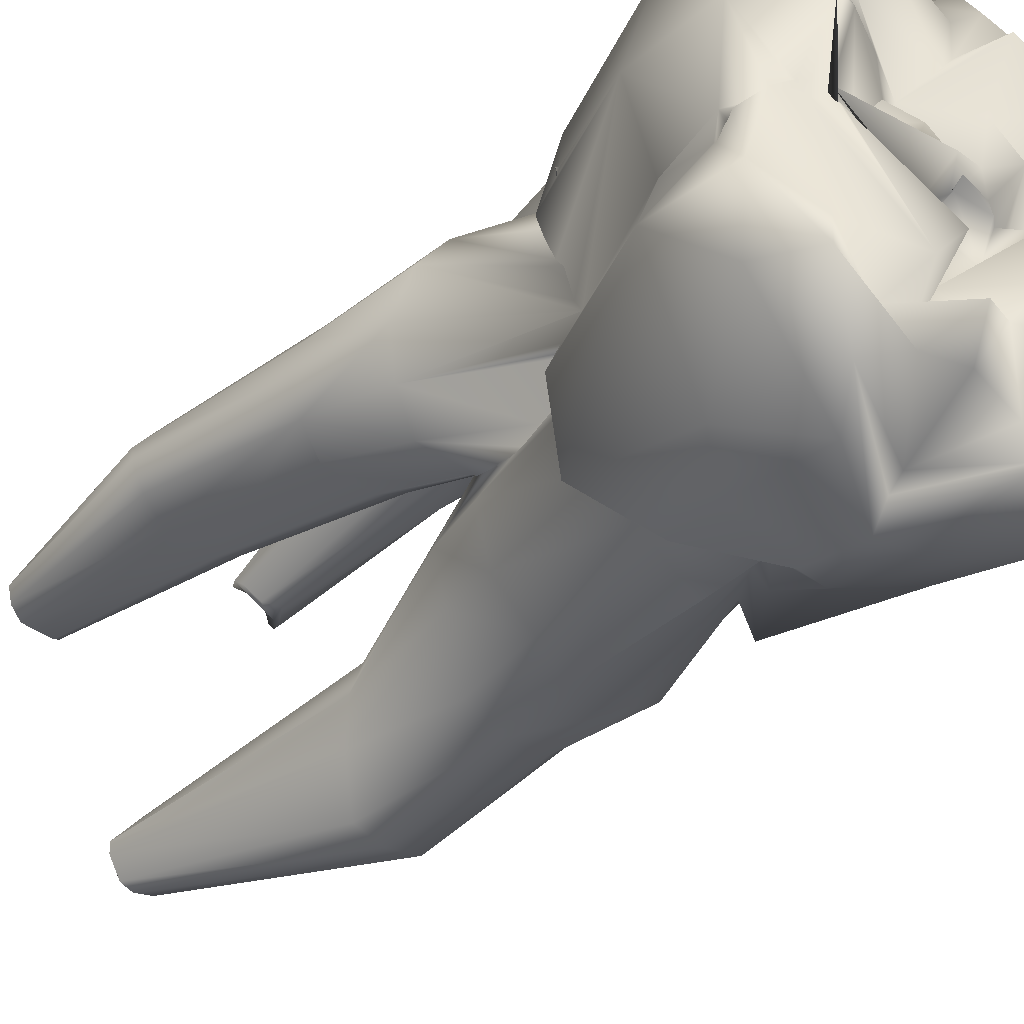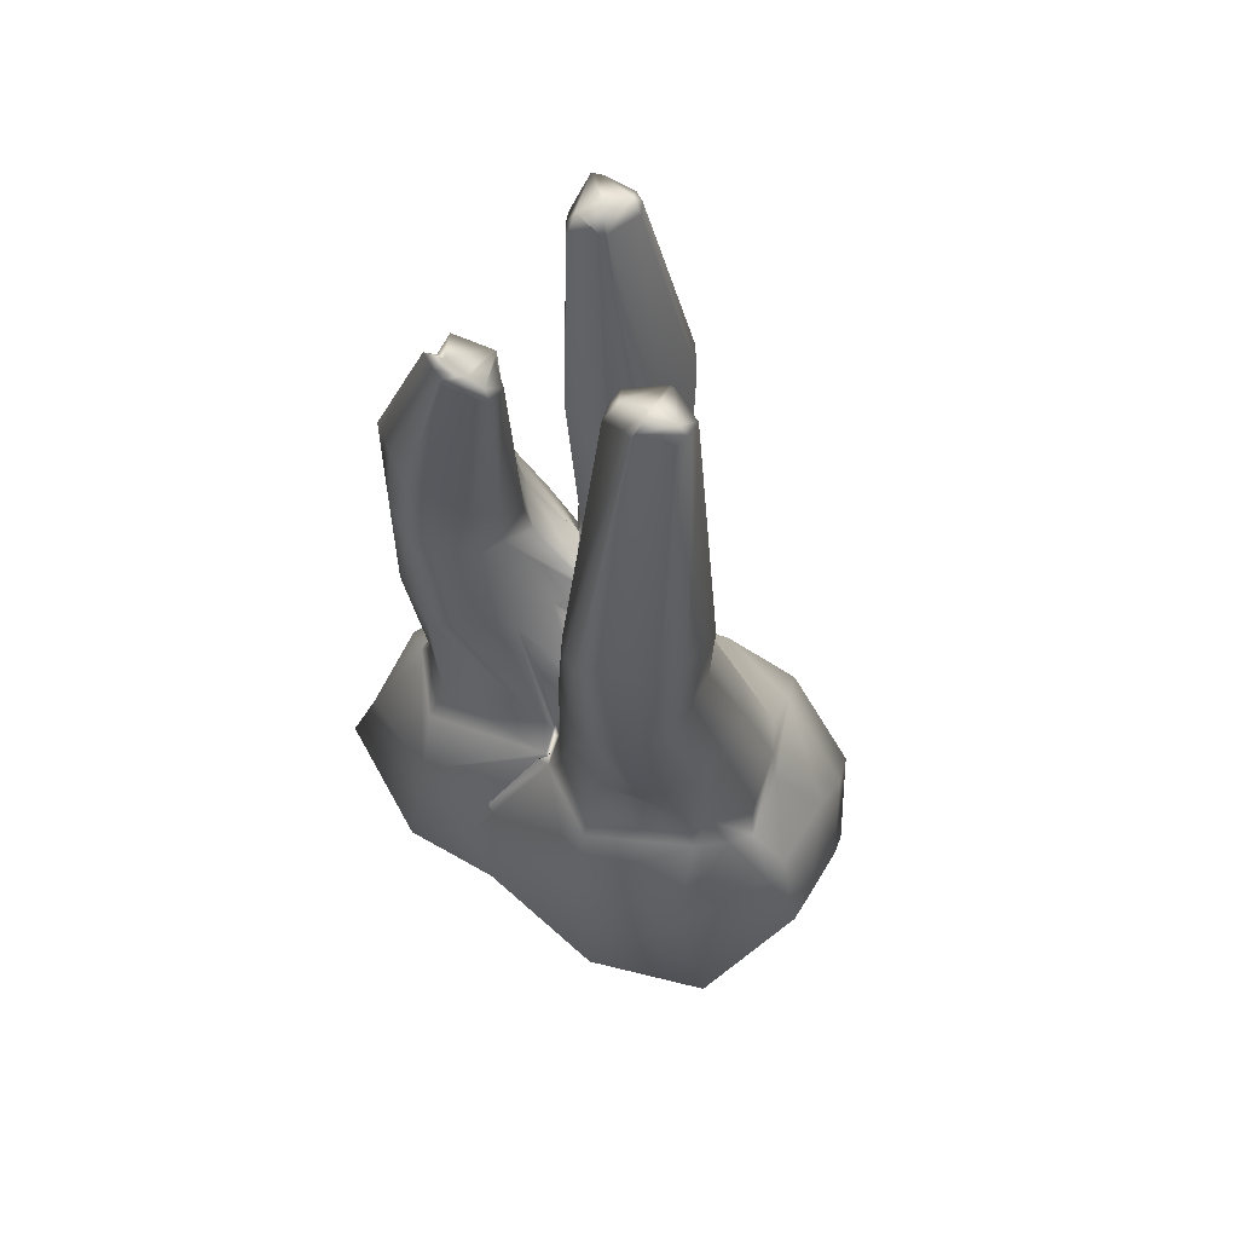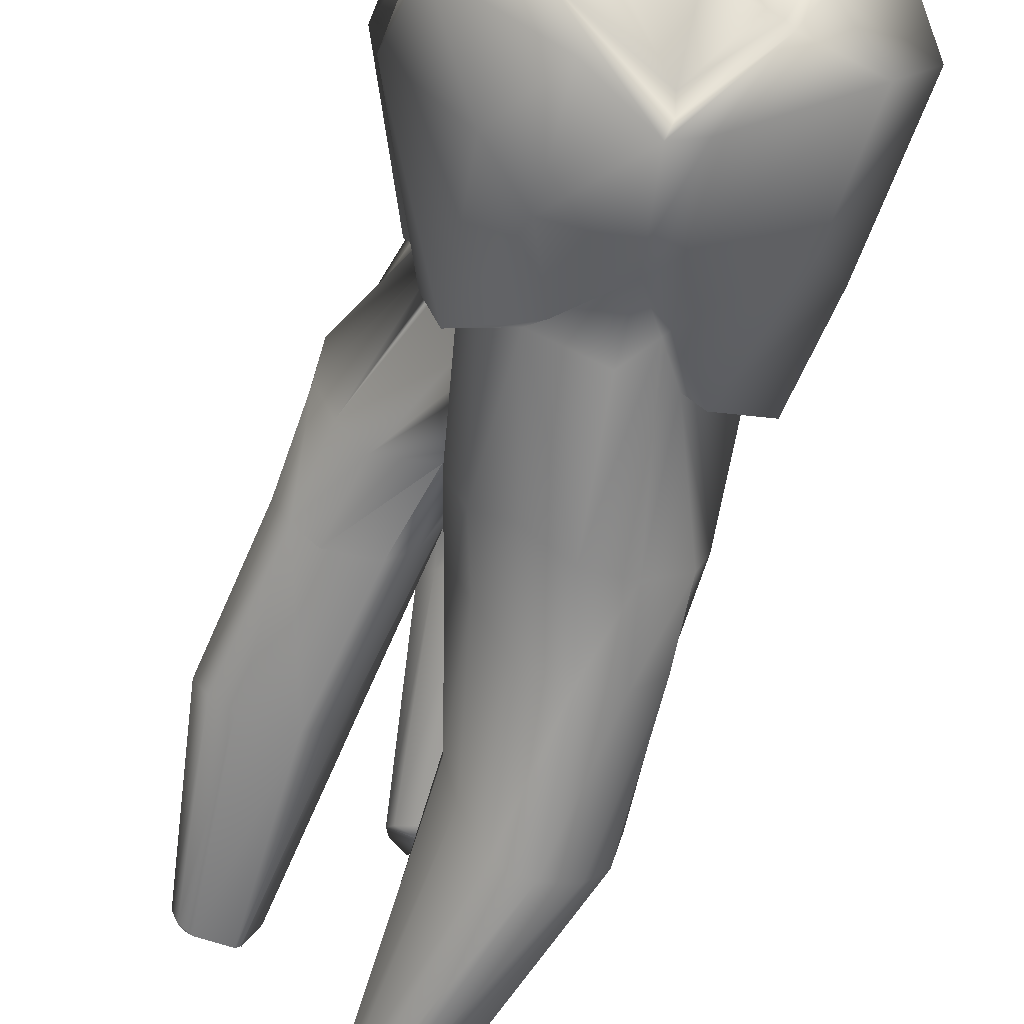
<metadata>
{"format":"obj","ext":"obj","renderer":"f3d","projection":"perspective","resolution":1024,"background":"white","views":[{"elev":-47.9,"azim":-41.8,"up":"+Z"},{"elev":65.9,"azim":127.4,"up":"+Y"},{"elev":-77.1,"azim":-14.1,"up":"+Z"}]}
</metadata>
<code>
g default
v 0.2389 1.153 0.5499
v 0.2352 1.159 0.5628
v 0.2391 1.177 0.5709
v 0.239 1.154 0.5498
v 0.2147 1.179 0.5318
v 0.2184 1.155 0.5235
v 0.2124 1.15 0.5326
v 0.2098 1.177 0.5395
v 0.2542 1.141 0.5363
v 0.2452 1.173 0.5437
v 0.2377 1.172 0.5495
v 0.2251 1.276 0.5513
v 0.2182 1.278 0.5571
v 0.2233 1.276 0.5609
v 0.2252 1.277 0.5534
v 0.224 1.277 0.5511
v 0.2127 1.276 0.553
v 0.2147 1.173 0.5554
v 0.2178 1.139 0.5528
v 0.2262 1.14 0.5542
v 0.2197 1.176 0.5578
v 0.2129 1.277 0.5632
v 0.214 1.278 0.5635
v 0.2306 1.116 0.5218
v 0.2312 1.116 0.5209
v 0.2275 1.051 0.5156
v 0.2215 1.181 0.5256
v 0.2264 1.158 0.5163
v 0.215 1.063 0.5082
v 0.2129 1.063 0.5097
v 0.282 1.047 0.474
v 0.2109 1.176 0.5488
v 0.2126 1.143 0.5438
v 0.2428 1.154 0.5473
v 0.2385 1.153 0.5503
v 0.239 1.154 0.5498
v 0.2137 1.225 0.5628
v 0.2086 1.223 0.5603
v 0.2253 1.273 0.5619
v 0.2218 1.271 0.564
v 0.2404 1.177 0.5279
v 0.2345 1.18 0.5252
v 0.2266 1.222 0.5349
v 0.2317 1.22 0.5376
v 0.2381 1.217 0.5538
v 0.2317 1.218 0.5588
v 0.2025 1.219 0.5445
v 0.2065 1.22 0.5379
v 0.2254 1.218 0.5632
v 0.2309 1.171 0.5554
v 0.2048 1.224 0.554
v 0.2128 1.22 0.5328
v 0.2439 1.174 0.5342
v 0.2349 1.219 0.5437
v 0.2111 1.275 0.5512
v 0.2091 1.273 0.5545
v 0.2118 1.276 0.561
v 0.2285 1.273 0.5593
v 0.2147 1.276 0.5489
v 0.2198 1.051 0.5121
v 0.2716 1.116 0.5324
v 0.2602 1.049 0.5221
v 0.2733 1.111 0.5322
v 0.2191 1.052 0.5124
v 0.2481 1.149 0.5407
v 0.2489 1.148 0.5401
v 0.2504 1.146 0.5393
v 0.2538 1.141 0.537
v 0.2469 1.15 0.5423
v 0.2354 1.116 0.5117
v 0.2348 1.116 0.5123
v 0.2337 1.118 0.5128
v 0.2377 1.136 0.5104
v 0.2301 1.117 0.5234
v 0.2272 1.117 0.5304
v 0.2313 1.117 0.5208
v 0.2313 1.116 0.5211
v 0.2251 1.119 0.5426
v 0.225 1.117 0.5453
v 0.2243 1.118 0.5467
v 0.2267 1.119 0.534
v 0.2254 1.12 0.5401
v 0.2258 1.115 0.5466
v 0.2294 1.115 0.5489
v 0.2292 1.115 0.5468
v 0.2255 1.116 0.5461
v 0.2313 1.134 0.5529
v 0.2307 1.128 0.5518
v 0.2413 1.155 0.5159
v 0.2412 1.154 0.5157
v 0.2517 1.151 0.534
v 0.2521 1.153 0.5333
v 0.2544 1.144 0.5328
v 0.2525 1.149 0.5343
v 0.252 1.15 0.5341
v 0.2457 1.161 0.5237
v 0.2509 1.154 0.5314
v 0.2482 1.157 0.5269
v 0.2407 1.156 0.5155
v 0.2412 1.154 0.5156
v 0.2621 1.073 0.4622
v 0.2226 1.114 0.5515
v 0.222 1.113 0.5538
v 0.2224 1.113 0.5522
v 0.236 1.15 0.5529
v 0.2326 1.14 0.5531
v 0.2349 1.148 0.553
v 0.2513 1.056 0.5358
v 0.277 1.056 0.4619
v 0.2228 1.113 0.554
v 0.2225 1.113 0.5535
v 0.2312 1.117 0.5207
v 0.2311 1.117 0.5205
v 0.2383 1.141 0.5089
v 0.239 1.144 0.51
v 0.2559 1.136 0.5325
v 0.2541 1.14 0.5356
v 0.2313 1.116 0.5211
v 0.2311 1.122 0.5163
v 0.2405 1.15 0.5128
v 0.2563 1.135 0.5318
v 0.2562 1.136 0.5318
v 0.2319 1.138 0.5531
v 0.2355 1.116 0.512
v 0.2226 1.114 0.5524
v 0.2291 1.113 0.5547
v 0.228 1.113 0.554
v 0.2438 1.161 0.522
v 0.2429 1.158 0.5196
v 0.2101 1.057 0.5355
v 0.2169 1.047 0.5639
v 0.2112 1.057 0.5704
v 0.2788 1.048 0.519
v 0.2947 1.039 0.498
v 0.2933 1.047 0.5164
v 0.2726 1.206 0.5704
v 0.2744 1.207 0.5753
v 0.2781 1.185 0.574
v 0.2759 1.185 0.5689
v 0.2773 1.151 0.527
v 0.2887 1.153 0.5146
v 0.2884 1.172 0.5148
v 0.279 1.168 0.525
v 0.2554 1.255 0.5722
v 0.2605 1.252 0.5723
v 0.2603 1.252 0.5704
v 0.2504 1.249 0.5645
v 0.2873 1.049 0.5242
v 0.2859 1.05 0.5185
v 0.2608 1.086 0.5863
v 0.2651 1.05 0.562
v 0.2579 1.044 0.5605
v 0.264 1.052 0.5604
v 0.2725 1.04 0.568
v 0.2829 1.113 0.5237
v 0.2848 1.113 0.5258
v 0.2993 1.13 0.5019
v 0.2926 1.131 0.505
v 0.2355 1.114 0.5817
v 0.2358 1.11 0.5742
v 0.2293 1.114 0.5679
v 0.2269 1.116 0.5724
v 0.2152 1.064 0.5084
v 0.2551 1.046 0.5162
v 0.2675 1.049 0.5143
v 0.2663 1.253 0.566
v 0.2589 1.247 0.56
v 0.2591 1.248 0.5648
v 0.2666 1.255 0.5669
v 0.2934 1.158 0.5002
v 0.2925 1.177 0.5059
v 0.251 1.246 0.5632
v 0.2544 1.244 0.5581
v 0.2532 1.182 0.5558
v 0.246 1.19 0.5647
v 0.2696 1.09 0.5884
v 0.2617 1.046 0.4764
v 0.2566 1.063 0.4835
v 0.2517 1.042 0.4709
v 0.2808 1.162 0.5764
v 0.2844 1.157 0.565
v 0.2749 1.189 0.5818
v 0.2187 1.084 0.5161
v 0.2927 1.087 0.5844
v 0.243 1.058 0.5291
v 0.2327 1.054 0.52
v 0.2349 1.052 0.5856
v 0.2621 1.055 0.5849
v 0.2595 1.068 0.5866
v 0.2344 1.053 0.5882
v 0.2904 1.16 0.49
v 0.28 1.162 0.4811
v 0.2841 1.185 0.4897
v 0.2918 1.182 0.4987
v 0.2702 1.168 0.5867
v 0.2683 1.192 0.5889
v 0.2594 1.19 0.5895
v 0.2582 1.171 0.5884
v 0.2505 1.043 0.4896
v 0.2331 1.051 0.5141
v 0.231 1.051 0.5152
v 0.2384 1.042 0.471
v 0.2208 1.041 0.529
v 0.2283 1.05 0.5181
v 0.2262 1.041 0.5302
v 0.2168 1.055 0.5114
v 0.2147 1.06 0.5095
v 0.2142 1.061 0.5091
v 0.2136 1.059 0.4922
v 0.2186 1.08 0.5799
v 0.2067 1.08 0.5333
v 0.2371 1.054 0.4684
v 0.2186 1.047 0.5622
v 0.268 1.162 0.4812
v 0.274 1.186 0.4892
v 0.2493 1.247 0.5641
v 0.2427 1.192 0.5708
v 0.2454 1.054 0.4625
v 0.2365 1.163 0.5739
v 0.2461 1.171 0.5874
v 0.2494 1.187 0.5887
v 0.2405 1.18 0.5777
v 0.3047 1.056 0.5377
v 0.2924 1.05 0.5255
v 0.2955 1.048 0.5159
v 0.2702 1.152 0.5468
v 0.2584 1.15 0.5435
v 0.2597 1.172 0.558
v 0.269 1.176 0.56
v 0.2335 1.125 0.4826
v 0.2515 1.118 0.4735
v 0.2437 1.099 0.4619
v 0.2312 1.088 0.4632
v 0.2962 1.039 0.5576
v 0.2854 1.051 0.5275
v 0.2967 1.039 0.5552
v 0.2662 1.291 0.5114
v 0.2619 1.284 0.505
v 0.2576 1.286 0.5042
v 0.2579 1.288 0.5066
v 0.261 1.107 0.5811
v 0.2441 1.071 0.4543
v 0.2156 1.063 0.4695
v 0.2882 1.043 0.5667
v 0.2676 1.047 0.582
v 0.2689 1.044 0.5746
v 0.2859 1.041 0.5681
v 0.265 1.106 0.4704
v 0.2731 1.114 0.4733
v 0.2709 1.099 0.4604
v 0.2637 1.099 0.4604
v 0.2229 1.12 0.5461
v 0.2723 1.117 0.4813
v 0.2648 1.124 0.4719
v 0.2689 1.109 0.5772
v 0.2679 1.103 0.5777
v 0.278 1.109 0.5767
v 0.2761 1.108 0.5746
v 0.2692 1.078 0.4511
v 0.2615 1.08 0.4515
v 0.2436 1.197 0.5764
v 0.2514 1.205 0.5882
v 0.2474 1.121 0.4775
v 0.2731 1.044 0.5298
v 0.2797 1.049 0.5187
v 0.285 1.049 0.5186
v 0.2852 1.046 0.5254
v 0.2793 1.058 0.4626
v 0.2973 1.062 0.4617
v 0.2846 1.05 0.4748
v 0.2994 1.092 0.5347
v 0.2981 1.092 0.5373
v 0.2995 1.09 0.5368
v 0.2742 1.056 0.4694
v 0.2728 1.044 0.4811
v 0.2624 1.055 0.4735
v 0.2801 1.11 0.5288
v 0.2812 1.111 0.5283
v 0.2817 1.111 0.5281
v 0.2825 1.111 0.5283
v 0.2841 1.109 0.5302
v 0.2106 1.082 0.4934
v 0.2164 1.067 0.5077
v 0.2163 1.068 0.5079
v 0.2185 1.083 0.5158
v 0.233 1.09 0.5895
v 0.2332 1.053 0.5878
v 0.2353 1.059 0.4571
v 0.2631 1.077 0.4604
v 0.2283 1.124 0.507
v 0.2881 1.05 0.5242
v 0.2599 1.207 0.5895
v 0.3099 1.059 0.4929
v 0.2638 1.044 0.5358
v 0.2784 1.127 0.4842
v 0.2833 1.128 0.4775
v 0.2341 1.051 0.5138
v 0.2471 1.051 0.5073
v 0.2496 1.052 0.5046
v 0.2515 1.043 0.5128
v 0.2946 1.095 0.4743
v 0.2642 1.282 0.5218
v 0.2662 1.288 0.5149
v 0.2599 1.285 0.5207
v 0.2602 1.282 0.523
v 0.2658 1.256 0.5687
v 0.2634 1.256 0.5736
v 0.2671 1.211 0.5894
v 0.2714 1.21 0.5822
v 0.2604 1.061 0.5923
v 0.2383 1.118 0.4838
v 0.2465 1.159 0.495
v 0.2558 1.157 0.4826
v 0.2643 1.064 0.5897
v 0.3051 1.103 0.5023
v 0.2448 1.052 0.5319
v 0.2709 1.052 0.5164
v 0.2459 1.053 0.5329
v 0.2281 1.056 0.5207
v 0.2572 1.052 0.5268
v 0.2669 1.289 0.5123
v 0.2585 1.289 0.5131
v 0.3103 1.057 0.5589
v 0.2342 1.114 0.5048
v 0.2374 1.041 0.5618
v 0.2577 1.051 0.5136
v 0.251 1.054 0.5046
v 0.2563 1.054 0.5099
v 0.241 1.157 0.5096
v 0.3077 1.062 0.5309
v 0.3048 1.069 0.5327
v 0.3032 1.077 0.5398
v 0.3031 1.078 0.54
v 0.2459 1.045 0.5177
v 0.2456 1.047 0.5146
v 0.2512 1.047 0.5152
v 0.243 1.172 0.5636
v 0.2535 1.285 0.5045
v 0.2511 1.287 0.512
v 0.275 1.112 0.5349
v 0.2808 1.155 0.5563
v 0.2246 1.051 0.4709
v 0.2273 1.053 0.4826
v 0.2621 1.247 0.561
v 0.2676 1.195 0.561
v 0.2643 1.149 0.5326
v 0.2759 1.113 0.5288
v 0.2942 1.052 0.5953
v 0.2963 1.038 0.4983
v 0.2621 1.046 0.5206
v 0.2527 1.055 0.5419
v 0.3059 1.058 0.5381
v 0.282 1.112 0.5287
v 0.2758 1.109 0.5309
v 0.2742 1.109 0.5324
v 0.256 1.283 0.5229
v 0.2505 1.285 0.5147
v 0.2766 1.055 0.5163
v 0.2667 1.223 0.4874
v 0.2589 1.217 0.498
v 0.2588 1.242 0.5583
v 0.2607 1.188 0.5576
v 0.2675 1.164 0.5299
v 0.2365 1.048 0.5553
v 0.2499 1.285 0.5136
v 0.2543 1.21 0.5057
v 0.2937 1.115 0.5603
v 0.2859 1.117 0.5614
v 0.2602 1.138 0.5321
v 0.2642 1.13 0.5333
v 0.2663 1.128 0.5346
v 0.2546 1.207 0.5121
v 0.2629 1.196 0.5231
v 0.2623 1.185 0.4909
v 0.273 1.198 0.5224
v 0.2819 1.202 0.5209
v 0.2893 1.213 0.5143
v 0.2924 1.218 0.5087
v 0.2912 1.224 0.503
v 0.2853 1.224 0.4902
v 0.2765 1.225 0.4878
v 0.2394 1.048 0.5364
v 0.2653 1.04 0.4851
v 0.3023 1.095 0.5579
v 0.252 1.178 0.5032
v 0.2455 1.175 0.5138
v 0.2466 1.168 0.5224
v 0.2563 1.163 0.5326
v 0.2299 1.051 0.5145
v 0.2581 1.05 0.5141
v 0.2574 1.047 0.5153
v 0.2593 1.059 0.4956
v 0.2723 1.057 0.5114
v 0.2606 1.101 0.5797
v 0.2668 1.049 0.5182
v 0.2742 1.053 0.5166
v 0.2912 1.049 0.5254
v 0.2507 1.167 0.5555
g Upper_Molar_Right_02 Upper_Teeth Teeth group1
f 1 2 3 4
f 5 6 7 8
f 9 10 11
f 12 13 14 15
f 13 12 16 17
f 18 19 20 21
f 13 22 23 14
f 335 336 164 334
f 5 27 28 6
f 341 139 138 181
f 32 8 7 33
f 18 32 33 19
f 34 11 35 1 4 36
f 18 21 37 38
f 39 14 23 40
f 41 42 43 44
f 45 46 11
f 5 8 47 48
f 46 49 50
f 21 50 49 37
f 32 18 38 51
f 8 32 51 47
f 326 390 391 395 350 300
f 5 48 52 43 42 27
f 53 41 44 54
f 54 45 10
f 38 37 23 22
f 17 55 56 57
f 44 43 16 12
f 46 45 58 39
f 13 17 57 22
f 48 47 56 55
f 49 46 39 40
f 37 49 40 23
f 51 38 22 57
f 47 51 57 56
f 14 39 58 15
f 52 48 55 59
f 43 52 59 16
f 54 44 12 15
f 45 54 15 58
f 17 16 59 55
f 325 364 153
f 373 372 387
f 65 66 67 68 9 11 34 69
f 53 10 9
f 50 21 20
f 11 10 45
f 50 11 46
f 10 53 54
f 70 71 72 6 73
f 74 75 33 76 77
f 78 79 80 19 81 82
f 83 84 85 86
f 87 20 19 88
f 89 90 42 41
f 91 92 53 9 93 94 95
f 96 41 97 98
f 99 28 27 100
f 65 398 228 66
f 102 103 104
f 105 50 20 106 107
f 179 276 177
f 78 252 79
f 110 103 111
f 112 7 6 113
f 114 28 115
f 116 9 68 117
f 73 6 28 114
f 118 25 24
f 119 113 6 72
f 115 28 99 120
f 121 122 93 9 116
f 106 20 87 123
f 35 11 50 105
f 97 41 53 92
f 165 391 390 393
f 111 103 102
f 71 70 124
f 76 33 7 112
f 81 19 33 75
f 104 103 125
f 125 103 110
f 126 84 83 127
f 86 85 88 19 80
f 100 27 42 90
f 89 41 96 128 129
f 130 131 132
f 133 134 135
f 136 137 138 139
f 140 141 142 143
f 144 145 146 147
f 135 148 149
f 151 152 153 154
f 155 156 157 158
f 159 160 161 162
f 395 391 165 317
f 166 167 168 169
f 141 170 171 142
f 172 173 174 175
f 280 353 384 273 272 281
f 177 178 179
f 180 181 138 182
f 185 186 335 334 316
f 187 188 189 190
f 191 192 193 194
f 195 196 197 198
f 199 200 201 202
f 203 204 205
f 206 207 208 209
f 130 210 211
f 178 202 212
f 213 187 190 131
f 192 214 215 193
f 216 172 175 217
f 212 218 179 178
f 219 220 221 222
f 223 224 225
f 226 227 228 229
f 230 231 232 233
f 234 235 236
f 237 238 239 240
f 160 241 198 220
f 233 232 242 243
f 244 245 246 247
f 248 249 250 251
f 211 162 110 111 102 252
f 102 104 125 110 162 252
f 253 249 248 254
f 255 256 257 258
f 251 250 259 260
f 144 147 261 262
f 263 254 248 231
f 264 265 266 267
f 268 259 269 270
f 195 180 182 196
f 271 272 273
f 188 246 245 189
f 274 275 177 276
f 66 228 227 67
f 277 278 279 280 281 156
f 220 198 197 221
f 282 209 283 284 285
f 286 210 132 287
f 288 242 260 289
f 131 205 213
f 77 118 24 74
f 145 144 262 292
f 293 270 269
f 294 267 234
f 253 295 296 249
f 204 297 298 299 300
f 249 296 301 250
f 236 244 247 234
f 302 303 304 305
f 306 307 308 309
f 250 301 269 259
f 190 189 310 287
f 263 311 312 313
f 245 314 310 189
f 293 301 315
f 128 387 372 386 129
f 303 321 322 304
f 169 306 309 137
f 315 301 296
f 235 323 236
f 124 324 71
f 188 187 325 152
f 231 248 251 232
f 326 300 299 327 328
f 232 251 260 242
f 255 258 180 195
f 329 311 324
f 330 331 332 333 323
f 76 112 113 119 290 282 183 211 74 24 25 118 77
f 159 162 210 286
f 338 339 240 239
f 340 226 341
f 209 342 343
f 344 166 136 345
f 346 347 140
f 81 75 74 211 252 82
f 282 243 209
f 245 244 348 314
f 267 266 149
f 293 225 349
f 167 172 216 168
f 263 313 214 254
f 350 294 351
f 293 315 331 330 352
f 353 278 277 354 355 340
f 356 305 304 357
f 358 265 264
f 339 338 359 360
f 361 344 345 362
f 363 140 143
f 364 351 153
f 365 339 360 366
f 258 257 367 368
f 121 369 370 371 346 122
f 154 351 294
f 356 357 372 373
f 147 146 168 216
f 313 374 215 214
f 340 181 368
f 305 356 373 375
f 307 306 146 145
f 288 342 243 242
f 353 368 367
f 303 302 376 377
f 307 145 292 308
f 290 311 230
f 235 234 267
f 321 303 377 378
f 166 344 361 167
f 141 347 155
f 267 294 264
f 238 237 379 380
f 294 350 264
f 240 339 365 322
f 234 154 294
f 239 238 380 381
f 306 169 168 146
f 357 304 322 365
f 213 382 364
f 302 305 375 376
f 173 361 362 174
f 383 177 275
f 205 131 203
f 338 239 381 359
f 364 325 187
f 155 158 170 141
f 131 130 203
f 357 365 366 372
f 258 368 181 180
f 296 295 158 157
f 210 130 132
f 237 321 378 379
f 384 353 367
f 360 359 374 385
f 162 211 210
f 282 230 233
f 147 216 217 261
f 366 360 385 386
f 87 88 85 84 126 161 2 123
f 295 253 192 191
f 190 287 132 131
f 387 388 373
f 80 79 252 162 127 83 86
f 315 156 271
f 368 353 340
f 375 373 388 363
f 175 174 398
f 392 133 393
f 127 162 161 126
f 377 376 143 142
f 204 186 185 205
f 89 329 120 99 100 90
f 166 169 137 136
f 378 377 142 171
f 253 254 214 192
f 154 234 247
f 380 379 194 193
f 295 191 170 158
f 160 159 394 241
f 381 380 193 215
f 264 350 395 317 396 358
f 268 289 260 259
f 351 364 382
f 376 375 363 143
f 352 330 323 235 397 224 223
f 89 129 386 329
f 398 337 175
f 359 381 215 374
f 280 279 353
f 313 312 385 374
f 150 286 287 310
f 317 165 393 133 396
f 191 194 171 170
f 217 175 337 3
f 379 378 171 194
f 323 333 273 384
f 69 337 398 65
f 176 150 310 314
f 218 212 342 288
f 123 2 107 106
f 237 240 322 321
f 226 340 355 63 61
f 109 101 289 268
f 130 64 60 203
f 386 385 312
f 341 226 229 139
f 392 178 177
f 68 67 227 117
f 268 270 31 109
f 262 261 222 221
f 263 231 230 311
f 30 29 208 207
f 212 202 343 342
f 153 152 325
f 218 101 276 179
f 82 252 78
f 97 92 91 388 98
f 257 184 384 367
f 270 349 134 31
f 312 329 386
f 101 109 274 276
f 256 255 241 394
f 224 397 291 225
f 370 369 227
f 347 354 277 156
f 292 262 221 197
f 101 218 288 289
f 297 204 26 201 200
f 109 31 275 274
f 256 394 150 176
f 94 346 363 95
f 201 26 389 202
f 351 154 153
f 31 134 383 275
f 267 149 148 291 397 235
f 349 225 135 134
f 246 188 152 151
f 36 337 69 34
f 334 164 62 320
f 309 308 196 182
f 296 157 315
f 298 297 200 199
f 173 172 167 361
f 206 209 343 319 60 64
f 108 351 382 318
f 156 281 272 271
f 2 161 219
f 208 29 163 283 209
f 187 213 364
f 285 183 282
f 394 159 286 150
f 71 324 290 119 72
f 372 366 386
f 393 328 327 392
f 137 309 182 138
f 311 329 312
f 350 62 164 336 300
f 4 3 337 36
f 255 195 198 241
f 347 346 371 61 63
f 186 204 300 336 335
f 345 136 139 229
f 293 352 223 225
f 130 30 207 206 64
f 271 332 331 315
f 382 213 205
f 140 363 346
f 93 122 346 94
f 181 340 341
f 177 383 392
f 279 278 353
f 156 315 157
f 211 30 130
f 133 392 383
f 30 211 183 285 284
f 70 73 114 115 120 329 324 124
f 362 345 229 228
f 96 98 388 387 128
f 225 291 148 135
f 184 176 314 348
f 347 156 155
f 35 105 107 2 1
f 95 363 388 91
f 308 292 197 196
f 202 389 319 343
f 117 227 369 121 116
f 347 141 140
f 161 160 220 219
f 134 133 383
f 226 61 371 370 227
f 108 318 316 334 320
f 219 222 3 2
f 271 273 333 332
f 203 60 319 389 26 204
f 311 290 324
f 247 246 151 154
f 202 178 199
f 178 392 199
f 174 362 228 398
f 342 209 243
f 243 282 233
f 244 236 323 348
f 230 282 290
f 108 320 62 350 351
f 270 293 349
f 301 293 269
f 318 382 205 185 316
f 63 355 354 347
f 257 256 176 184
f 163 29 30
f 199 392 327 299 298
f 261 217 3 222
f 390 326 328 393
f 30 284 283 163
f 396 133 135 149 266 265 358
f 348 323 384 184

</code>
